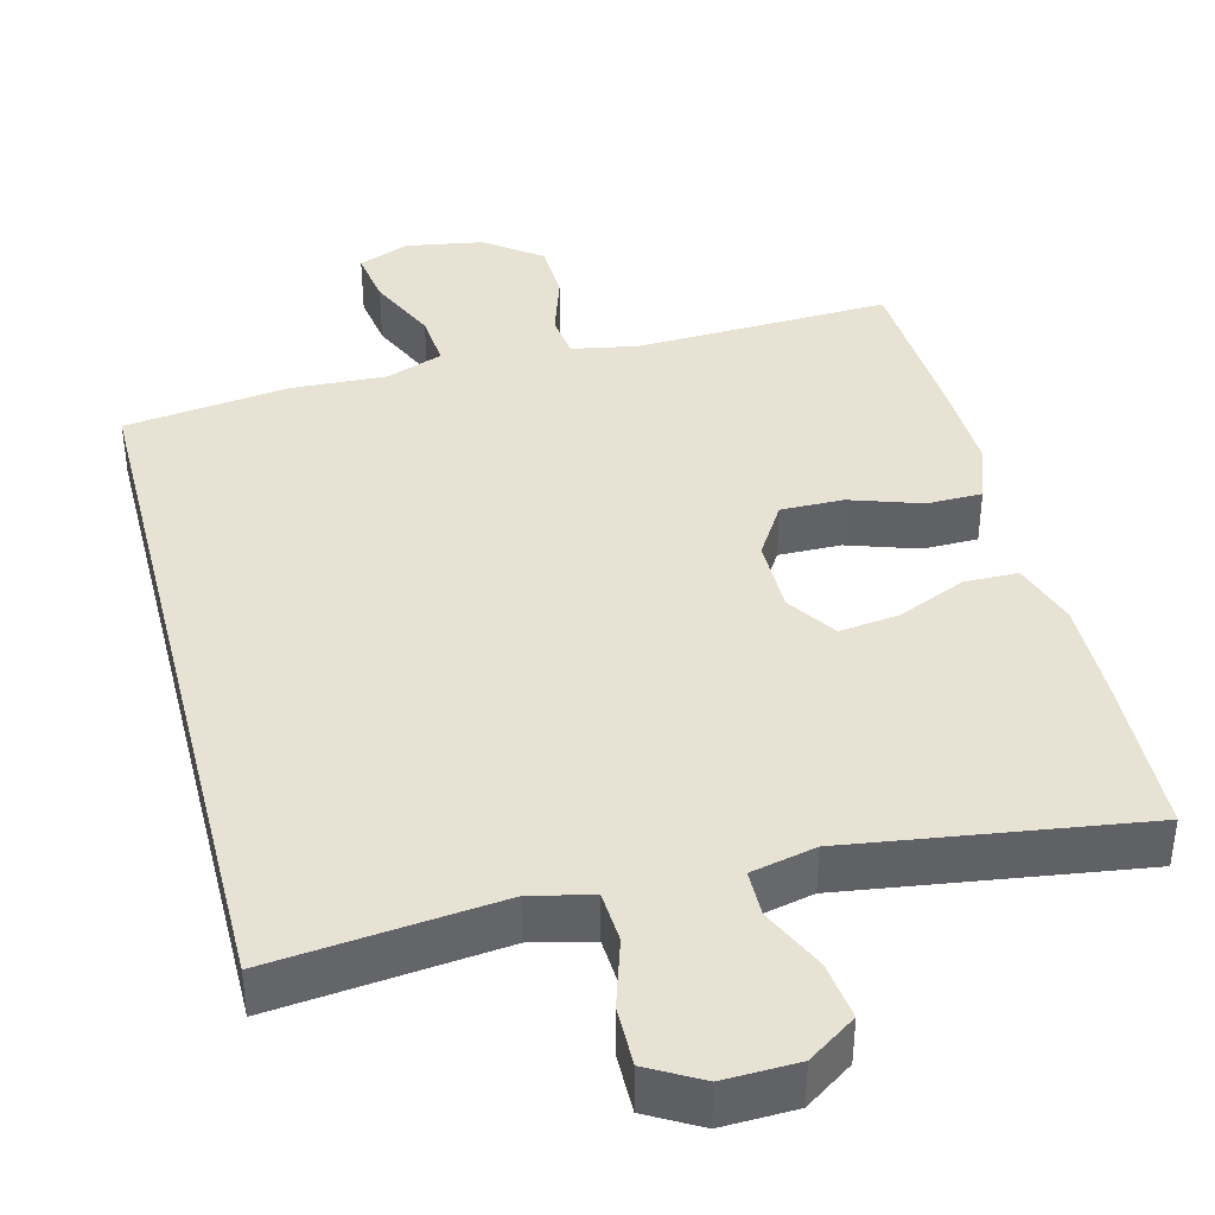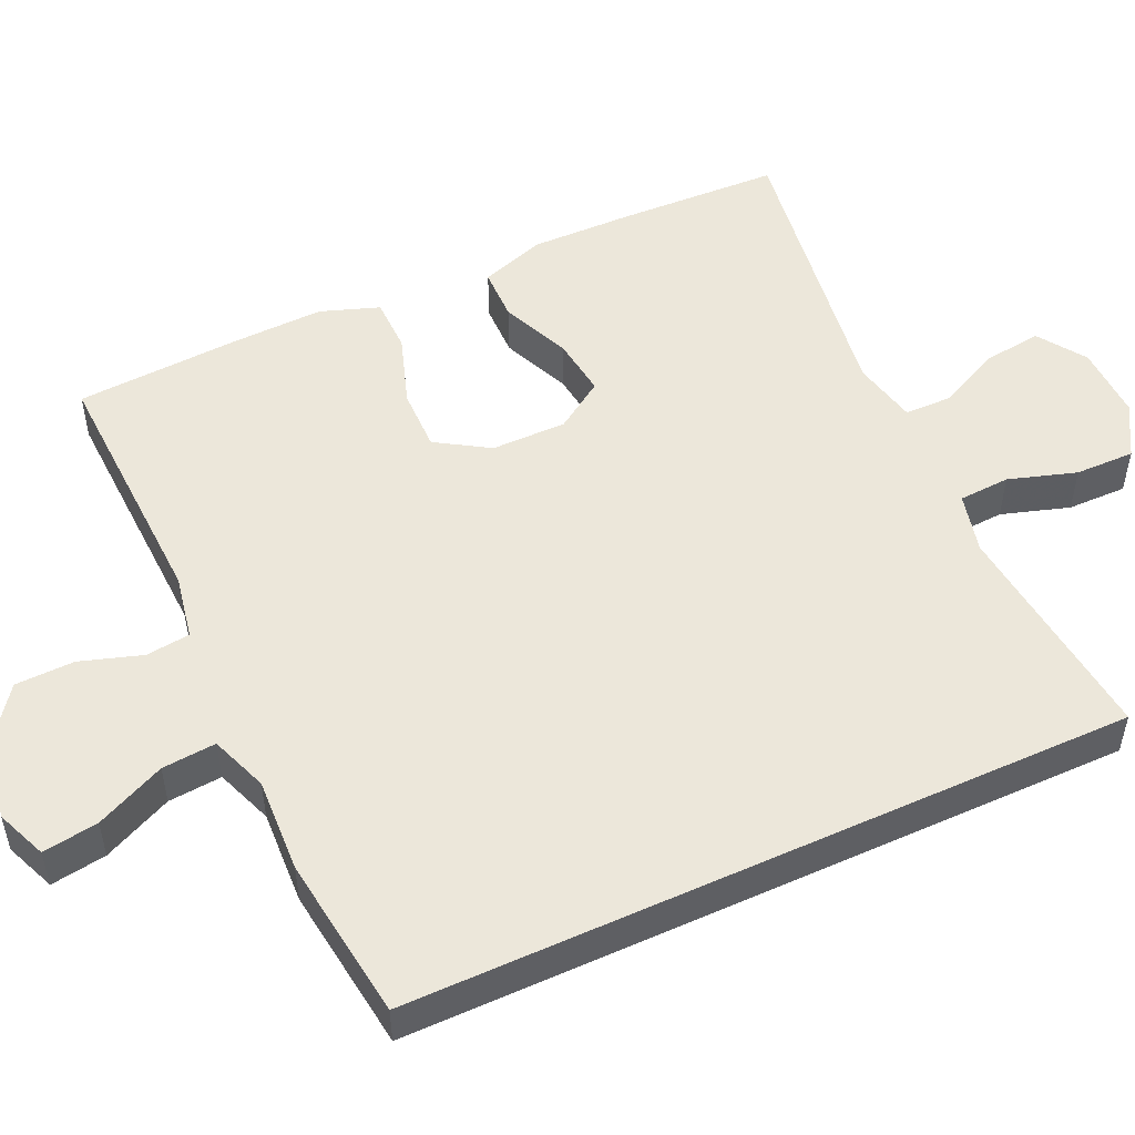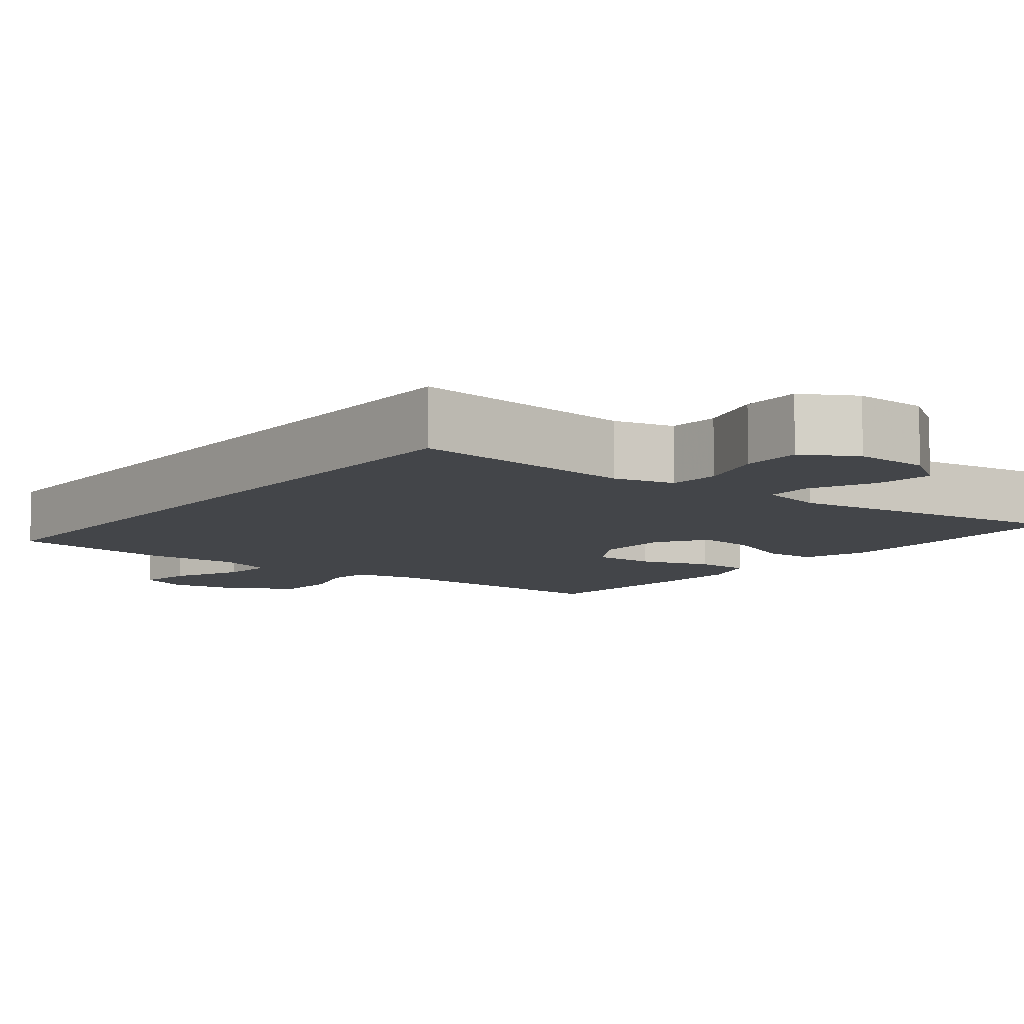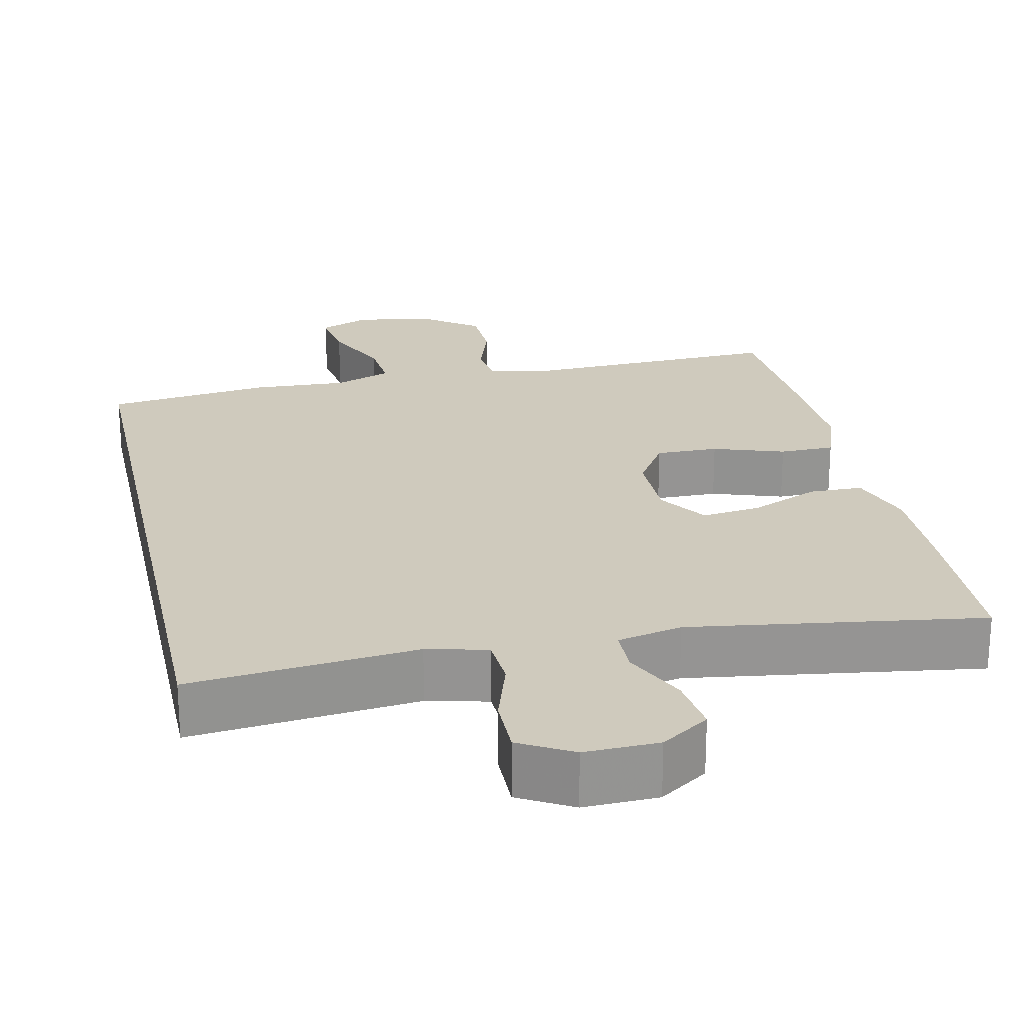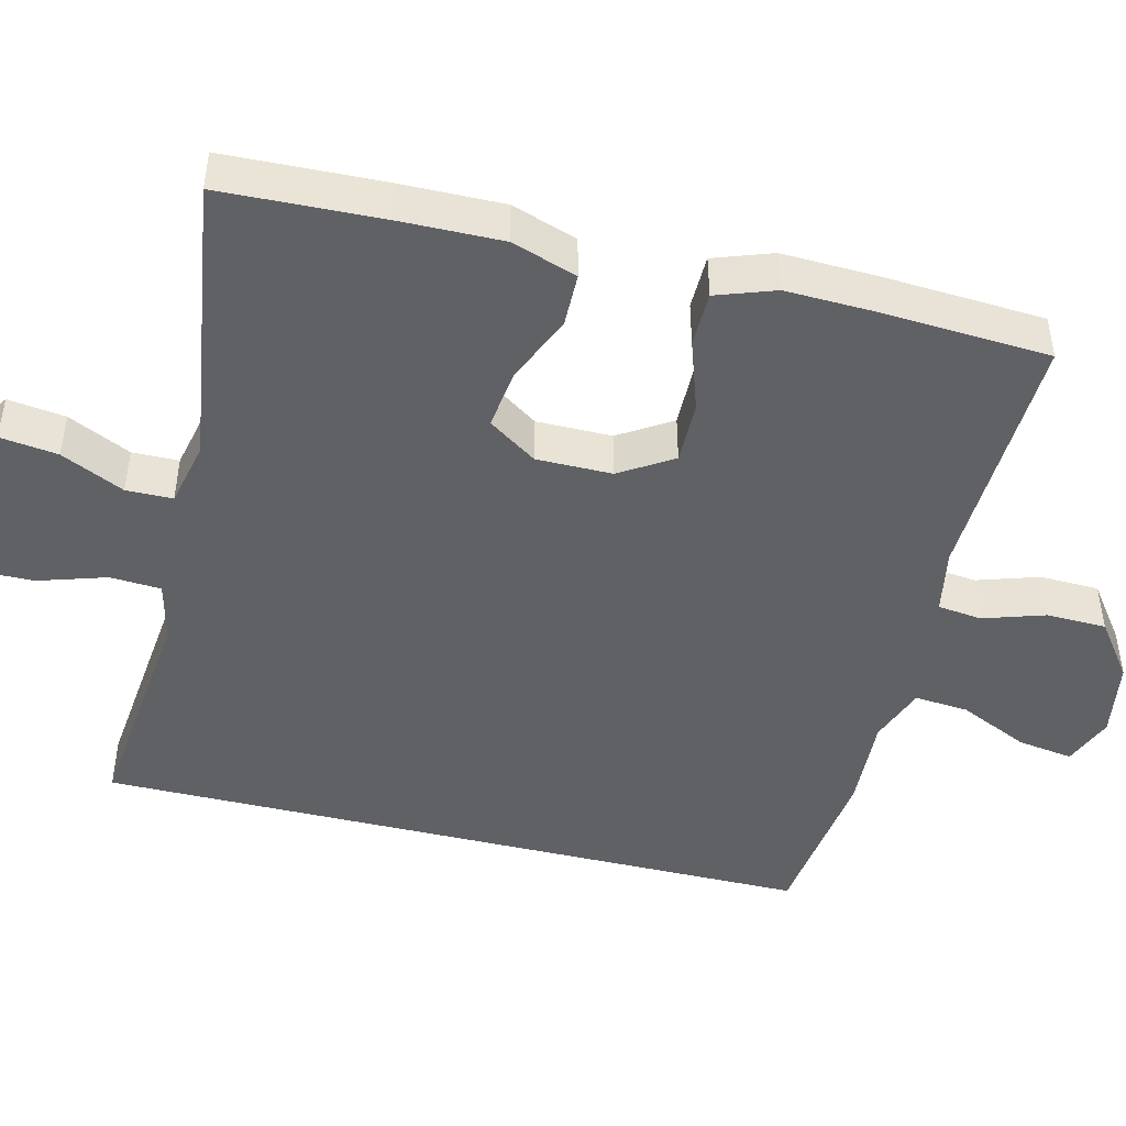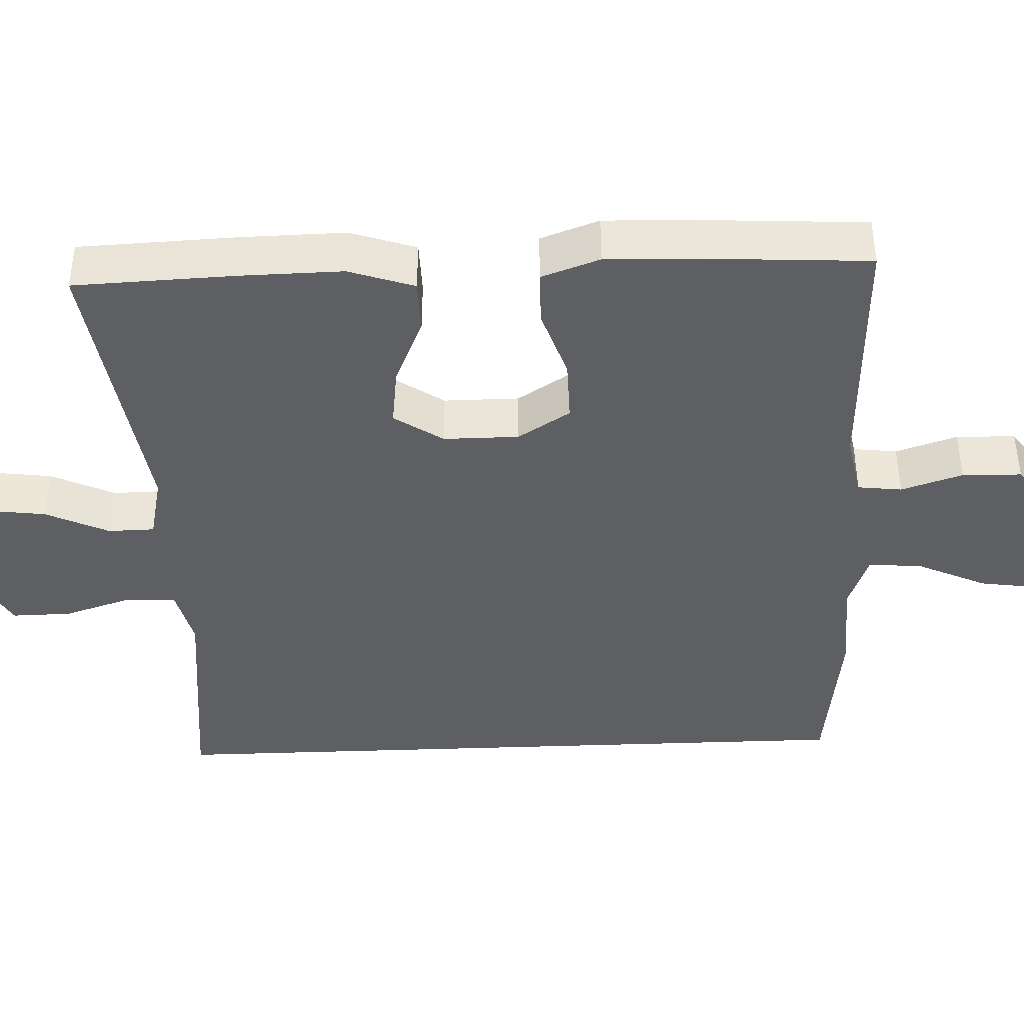
<metadata>
{"format":"obj","ext":"obj","renderer":"f3d","projection":"perspective","resolution":1024,"background":"white","views":[{"elev":40.0,"azim":165.7,"up":"+Y"},{"elev":51.7,"azim":65.4,"up":"+Y"},{"elev":-8.6,"azim":142.1,"up":"+Y"},{"elev":23.1,"azim":167.8,"up":"+Y"},{"elev":-46.5,"azim":-103.8,"up":"+Y"},{"elev":-41.0,"azim":-87.6,"up":"+Y"}]}
</metadata>
<code>
v 0.5 0.07 -0.47
v 0.323 0.07 -0.451
v 0.202 0.07 -0.438
v 0.123 0.07 -0.457
v 0.119 0.07 -0.524
v 0.147 0.07 -0.613
v 0.148 0.07 -0.691
v 0.079 0.07 -0.73
v -0.018 0.07 -0.727
v -0.081 0.07 -0.684
v -0.071 0.07 -0.608
v -0.032 0.07 -0.525
v -0.033 0.07 -0.464
v -0.118 0.07 -0.445
v -0.5 0.07 -0.5
v -0.508 0.07 -0.289
v -0.51 0.07 -0.154
v -0.481 0.07 -0.068
v -0.411 0.07 -0.067
v -0.321 0.07 -0.106
v -0.243 0.07 -0.116
v -0.2 0.07 -0.052
v -0.2 0.07 0.047
v -0.243 0.07 0.116
v -0.325 0.07 0.115
v -0.418 0.07 0.084
v -0.49 0.07 0.085
v -0.517 0.07 0.162
v -0.513 0.07 0.282
v -0.5 0.07 0.5
v -0.165 0.07 0.487
v -0.08 0.07 0.503
v -0.073 0.07 0.561
v -0.099 0.07 0.642
v -0.097 0.07 0.72
v -0.024 0.07 0.774
v 0.078 0.07 0.791
v 0.144 0.07 0.764
v 0.133 0.07 0.691
v 0.091 0.07 0.6
v 0.085 0.07 0.529
v 0.16 0.07 0.501
v 0.284 0.07 0.507
v 0.5 0.07 0.479
v 0.5 0 -0.47
v 0.323 0 -0.451
v 0.202 0 -0.438
v 0.123 0 -0.457
v 0.119 0 -0.524
v 0.147 0 -0.613
v 0.148 0 -0.691
v 0.079 0 -0.73
v -0.018 0 -0.727
v -0.081 0 -0.684
v -0.071 0 -0.608
v -0.032 0 -0.525
v -0.033 0 -0.464
v -0.118 0 -0.445
v -0.5 0 -0.5
v -0.508 0 -0.289
v -0.51 0 -0.154
v -0.481 0 -0.068
v -0.411 0 -0.067
v -0.321 0 -0.106
v -0.243 0 -0.116
v -0.2 0 -0.052
v -0.2 0 0.047
v -0.243 0 0.116
v -0.325 0 0.115
v -0.418 0 0.084
v -0.49 0 0.085
v -0.517 0 0.162
v -0.513 0 0.282
v -0.5 0 0.5
v -0.165 0 0.487
v -0.08 0 0.503
v -0.073 0 0.561
v -0.099 0 0.642
v -0.097 0 0.72
v -0.024 0 0.774
v 0.078 0 0.791
v 0.144 0 0.764
v 0.133 0 0.691
v 0.091 0 0.6
v 0.085 0 0.529
v 0.16 0 0.501
v 0.284 0 0.507
v 0.5 0 0.479
f 1 2 3
f 44 1 3
f 43 44 3
f 42 43 3
f 41 42 3 4
f 38 39 40
f 37 38 40
f 36 37 40
f 35 36 40
f 34 35 40
f 33 34 40
f 32 33 40 41
f 41 4 5
f 32 41 5
f 31 32 5
f 29 30 31
f 28 29 31
f 27 28 31
f 26 27 31
f 25 26 31
f 24 25 31
f 23 24 31
f 22 23 31 5
f 18 19 20
f 17 18 20
f 16 17 20
f 15 16 20
f 14 15 20
f 13 14 20 21
f 10 11 12
f 9 10 12
f 8 9 12
f 7 8 12
f 6 7 12
f 5 6 12
f 5 12 13
f 5 13 21 22
f 47 46 45
f 47 45 88
f 47 88 87
f 47 87 86
f 48 47 86 85
f 84 83 82
f 84 82 81
f 84 81 80
f 84 80 79
f 84 79 78
f 84 78 77
f 85 84 77 76
f 49 48 85
f 49 85 76
f 49 76 75
f 75 74 73
f 75 73 72
f 75 72 71
f 75 71 70
f 75 70 69
f 75 69 68
f 75 68 67
f 49 75 67 66
f 64 63 62
f 64 62 61
f 64 61 60
f 64 60 59
f 64 59 58
f 65 64 58 57
f 56 55 54
f 56 54 53
f 56 53 52
f 56 52 51
f 56 51 50
f 56 50 49
f 57 56 49
f 66 65 57 49
f 1 45 46 2
f 2 46 47 3
f 3 47 48 4
f 4 48 49 5
f 5 49 50 6
f 6 50 51 7
f 7 51 52 8
f 8 52 53 9
f 9 53 54 10
f 10 54 55 11
f 11 55 56 12
f 12 56 57 13
f 13 57 58 14
f 14 58 59 15
f 15 59 60 16
f 16 60 61 17
f 17 61 62 18
f 18 62 63 19
f 19 63 64 20
f 20 64 65 21
f 21 65 66 22
f 22 66 67 23
f 23 67 68 24
f 24 68 69 25
f 25 69 70 26
f 26 70 71 27
f 27 71 72 28
f 28 72 73 29
f 29 73 74 30
f 30 74 75 31
f 31 75 76 32
f 32 76 77 33
f 33 77 78 34
f 34 78 79 35
f 35 79 80 36
f 36 80 81 37
f 37 81 82 38
f 38 82 83 39
f 39 83 84 40
f 40 84 85 41
f 41 85 86 42
f 42 86 87 43
f 43 87 88 44
f 44 88 45 1

</code>
